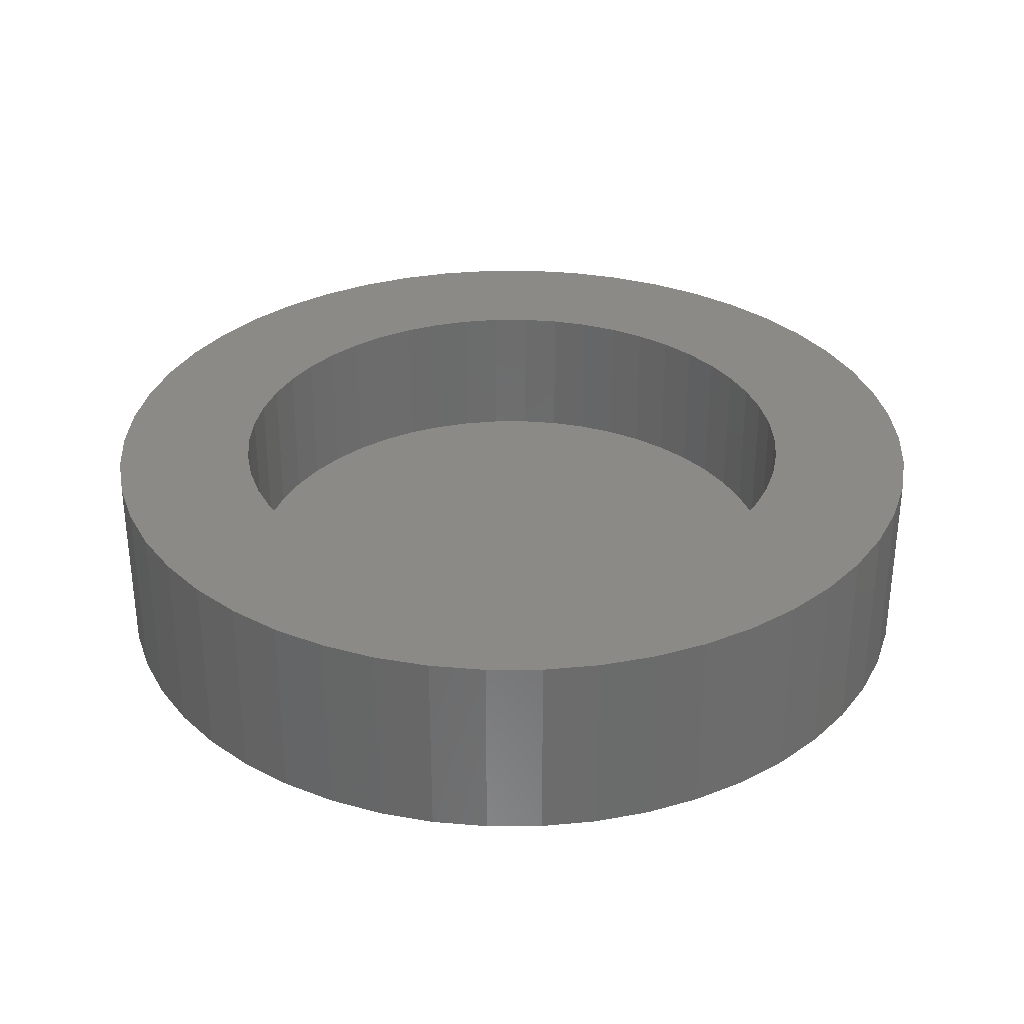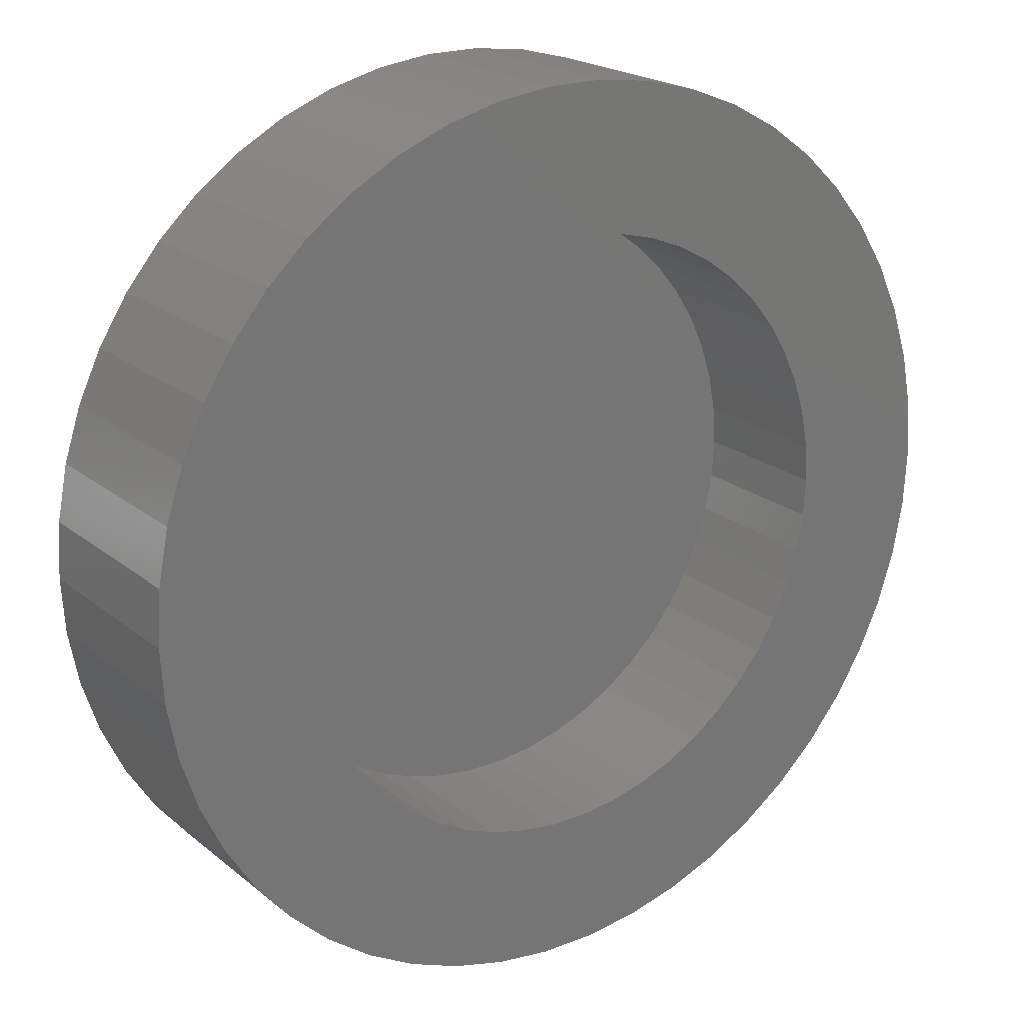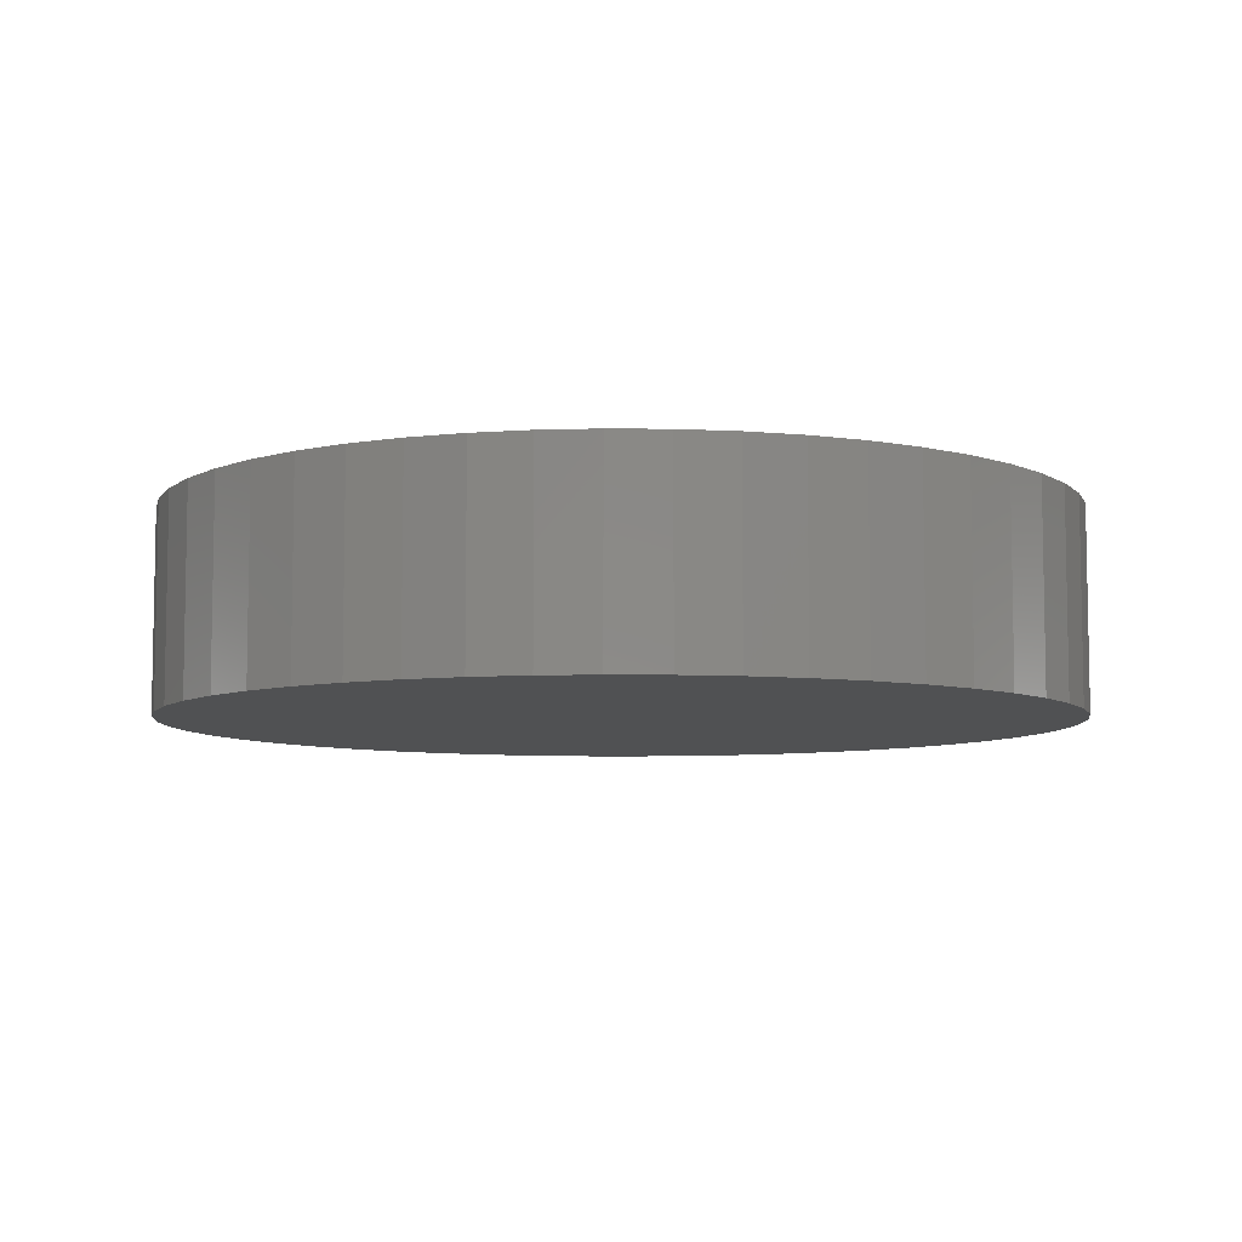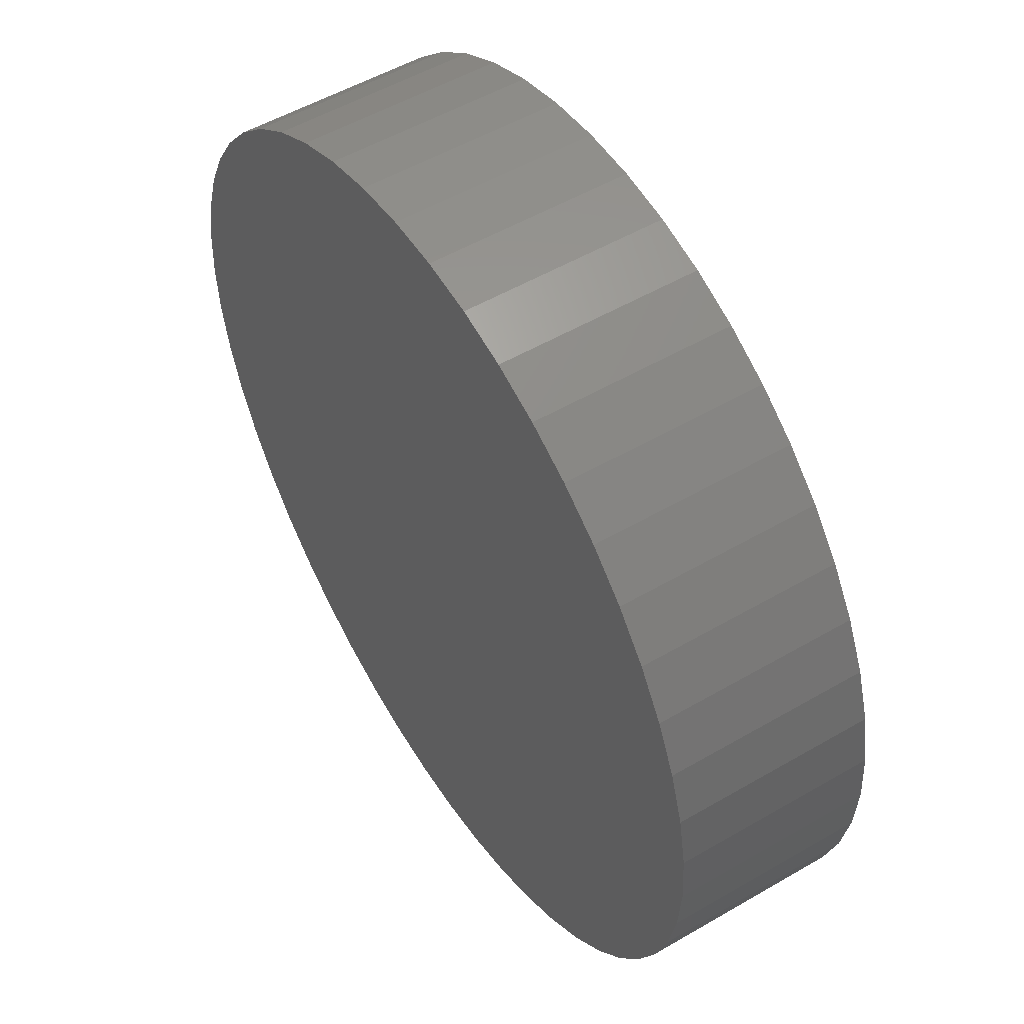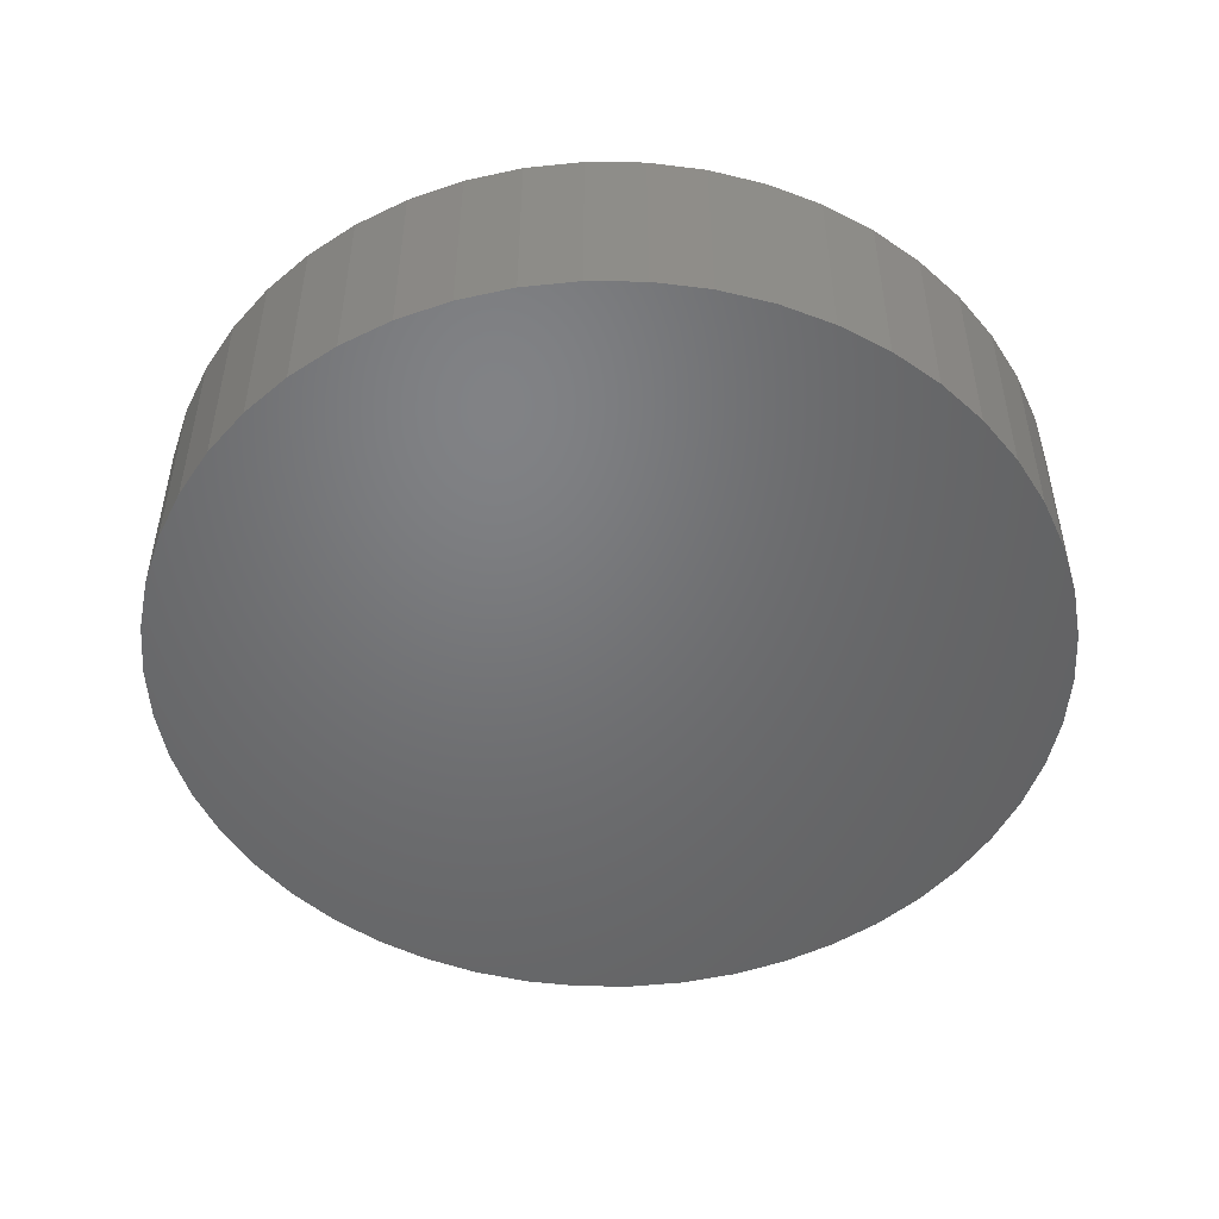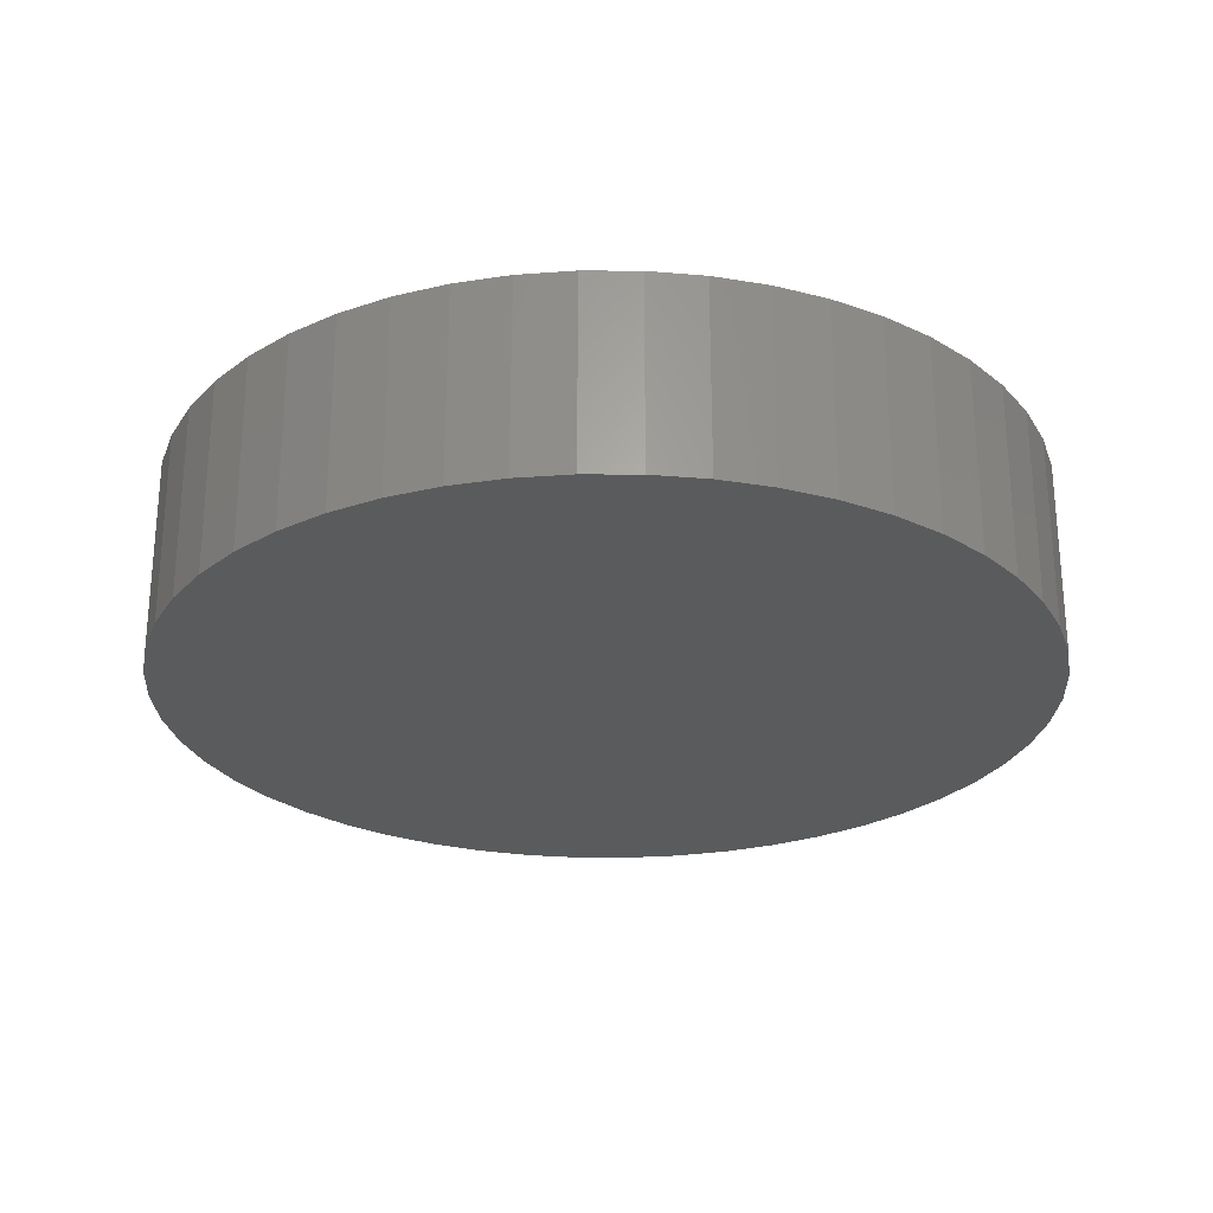
<metadata>
{"format":"stl","ext":"stl","renderer":"f3d","projection":"perspective","resolution":1024,"background":"white","views":[{"elev":32.2,"azim":136.5,"up":"+Z"},{"elev":20.7,"azim":-35.2,"up":"+Y"},{"elev":-7.2,"azim":84.6,"up":"+Z"},{"elev":52.9,"azim":-122.0,"up":"+Y"},{"elev":-49.9,"azim":-7.9,"up":"+Z"},{"elev":-26.2,"azim":21.1,"up":"+Z"}]}
</metadata>
<code>
# stl→obj: 200 verts, 396 faces
v 9 0 0
v 8.929 1.128 -4
v 8.929 1.128 0
v 9 0 -4
v -9 0 -4
v -8.929 1.128 0
v -8.929 1.128 -4
v -9 0 0
v 0.5651 8.982 -4
v -0.5651 8.982 0
v 0.5651 8.982 0
v -0.5651 8.982 -4
v -0.5651 -8.982 -4
v 0.5651 -8.982 0
v -0.5651 -8.982 0
v 0.5651 -8.982 -4
v 6.561 6.161 -4
v 5.737 6.935 0
v 6.561 6.161 0
v 5.737 6.935 -4
v -5.737 6.935 -4
v -6.561 6.161 0
v -5.737 6.935 0
v -6.561 6.161 -4
v -2.781 8.56 -4
v -3.832 8.143 0
v -2.781 8.56 0
v -3.832 8.143 -4
v 8.368 -3.313 0
v 8.717 -2.238 -4
v 8.717 -2.238 0
v 8.368 -3.313 -4
v 8.368 3.313 0
v 7.887 4.336 -4
v 7.887 4.336 0
v 8.368 3.313 -4
v 8.717 2.238 -4
v 8.717 2.238 0
v 7.281 5.29 -4
v 7.281 5.29 0
v 3.832 8.143 -4
v 2.781 8.56 0
v 3.832 8.143 0
v 2.781 8.56 -4
v 1.686 8.841 0
v 1.686 8.841 -4
v 4.822 7.599 -4
v 4.822 7.599 0
v -8.368 3.313 -4
v -7.887 4.336 0
v -7.887 4.336 -4
v -8.368 3.313 0
v -8.717 2.238 -4
v -8.717 2.238 0
v -1.686 8.841 -4
v -1.686 8.841 0
v 1.686 -8.841 0
v 1.686 -8.841 -4
v -7.281 5.29 0
v -7.281 5.29 -4
v 6.1 0 0
v 6.052 0.7645 0
v 8.929 -1.128 0
v 5.908 1.517 0
v 6.052 -0.7645 0
v 5.672 2.246 0
v 5.345 2.939 0
v 5.908 -1.517 0
v 4.935 3.585 0
v 5.672 -2.246 0
v 4.447 4.176 0
v 3.888 4.7 0
v 3.269 5.15 0
v 2.597 5.519 0
v 1.885 5.801 0
v 1.143 5.992 0
v 0.383 6.088 0
v -0.383 6.088 0
v -1.143 5.992 0
v -1.885 5.801 0
v -2.597 5.519 0
v -3.269 5.15 0
v -4.822 7.599 0
v -3.888 4.7 0
v -4.447 4.176 0
v -4.935 3.585 0
v -5.345 2.939 0
v -5.672 2.246 0
v 7.887 -4.336 0
v 5.345 -2.939 0
v 7.281 -5.29 0
v 4.935 -3.585 0
v 6.561 -6.161 0
v 4.447 -4.176 0
v 5.737 -6.935 0
v 3.888 -4.7 0
v 4.822 -7.599 0
v 3.269 -5.15 0
v 3.832 -8.143 0
v 2.597 -5.519 0
v 2.781 -8.56 0
v 1.885 -5.801 0
v 1.143 -5.992 0
v 0.383 -6.088 0
v -0.383 -6.088 0
v -1.143 -5.992 0
v -1.686 -8.841 0
v -1.885 -5.801 0
v -2.781 -8.56 0
v -2.597 -5.519 0
v -3.832 -8.143 0
v -3.269 -5.15 0
v -4.822 -7.599 0
v -3.888 -4.7 0
v -5.737 -6.935 0
v -4.447 -4.176 0
v -6.561 -6.161 0
v -4.935 -3.585 0
v -7.281 -5.29 0
v -5.345 -2.939 0
v -7.887 -4.336 0
v -5.672 -2.246 0
v -8.368 -3.313 0
v -5.908 -1.517 0
v -8.717 -2.238 0
v -6.052 -0.7645 0
v -8.929 -1.128 0
v -6.1 0 0
v -5.908 1.517 0
v -6.052 0.7645 0
v -4.822 7.599 -4
v 8.929 -1.128 -4
v 7.281 -5.29 -4
v 6.561 -6.161 -4
v 7.887 -4.336 -4
v 5.737 -6.935 -4
v 4.822 -7.599 -4
v 3.832 -8.143 -4
v 2.781 -8.56 -4
v -1.686 -8.841 -4
v -2.781 -8.56 -4
v -3.832 -8.143 -4
v -4.822 -7.599 -4
v -5.737 -6.935 -4
v -6.561 -6.161 -4
v -7.281 -5.29 -4
v -7.887 -4.336 -4
v -8.368 -3.313 -4
v -8.717 -2.238 -4
v -8.929 -1.128 -4
v 6.1 0 -3
v 6.052 0.7645 -3
v -6.052 0.7645 -3
v -6.1 0 -3
v -0.383 6.088 -3
v 0.383 6.088 -3
v 0.383 -6.088 -3
v -0.383 -6.088 -3
v 3.888 4.7 -3
v 4.447 4.176 -3
v -4.447 4.176 -3
v -3.888 4.7 -3
v -2.597 5.519 -3
v -1.885 5.801 -3
v 4.935 -3.585 -3
v 5.345 -2.939 -3
v 5.672 2.246 -3
v 5.345 2.939 -3
v 5.908 1.517 -3
v 4.935 3.585 -3
v 1.885 5.801 -3
v 2.597 5.519 -3
v 1.143 5.992 -3
v 3.269 5.15 -3
v -5.345 2.939 -3
v -5.672 2.246 -3
v -5.908 1.517 -3
v -3.269 5.15 -3
v -1.143 5.992 -3
v 1.143 -5.992 -3
v -4.935 3.585 -3
v 6.052 -0.7645 -3
v 4.447 -4.176 -3
v 5.908 -1.517 -3
v 5.672 -2.246 -3
v 3.888 -4.7 -3
v 3.269 -5.15 -3
v 2.597 -5.519 -3
v 1.885 -5.801 -3
v -1.143 -5.992 -3
v -1.885 -5.801 -3
v -2.597 -5.519 -3
v -3.269 -5.15 -3
v -3.888 -4.7 -3
v -4.447 -4.176 -3
v -4.935 -3.585 -3
v -5.345 -2.939 -3
v -5.672 -2.246 -3
v -5.908 -1.517 -3
v -6.052 -0.7645 -3
f 1 2 3
f 2 1 4
f 5 6 7
f 6 5 8
f 9 10 11
f 10 9 12
f 13 14 15
f 14 13 16
f 17 18 19
f 18 17 20
f 21 22 23
f 22 21 24
f 25 26 27
f 26 25 28
f 29 30 31
f 30 29 32
f 33 34 35
f 34 33 36
f 3 37 38
f 37 3 2
f 35 39 40
f 39 35 34
f 41 42 43
f 42 41 44
f 44 45 42
f 45 44 46
f 47 43 48
f 43 47 41
f 49 50 51
f 50 49 52
f 53 52 49
f 52 53 54
f 55 27 56
f 27 55 25
f 16 57 14
f 57 16 58
f 38 36 33
f 36 38 37
f 40 17 19
f 17 40 39
f 46 11 45
f 11 46 9
f 20 48 18
f 48 20 47
f 51 59 60
f 59 51 50
f 60 22 24
f 22 60 59
f 7 54 53
f 54 7 6
f 61 1 3
f 62 3 38
f 1 61 63
f 64 38 33
f 65 63 61
f 66 33 35
f 63 65 31
f 67 35 40
f 68 31 65
f 69 40 19
f 31 68 29
f 70 29 68
f 3 62 61
f 38 64 62
f 71 19 18
f 33 66 64
f 35 67 66
f 40 69 67
f 72 18 48
f 19 71 69
f 18 72 71
f 73 48 43
f 48 73 72
f 74 43 42
f 43 74 73
f 42 75 74
f 45 75 42
f 45 76 75
f 11 76 45
f 11 77 76
f 11 78 77
f 10 78 11
f 10 79 78
f 56 79 10
f 56 80 79
f 27 80 56
f 80 27 81
f 26 81 27
f 81 26 82
f 83 82 26
f 82 83 84
f 23 84 83
f 84 23 85
f 22 85 23
f 85 22 86
f 59 86 22
f 86 59 87
f 50 87 59
f 87 50 88
f 52 88 50
f 29 70 89
f 90 89 70
f 89 90 91
f 92 91 90
f 91 92 93
f 94 93 92
f 93 94 95
f 96 95 94
f 95 96 97
f 98 97 96
f 97 98 99
f 100 99 98
f 99 100 101
f 102 101 100
f 102 57 101
f 103 57 102
f 103 14 57
f 104 14 103
f 105 14 104
f 105 15 14
f 106 15 105
f 106 107 15
f 108 107 106
f 109 108 110
f 108 109 107
f 111 110 112
f 110 111 109
f 113 112 114
f 115 114 116
f 112 113 111
f 117 116 118
f 119 118 120
f 121 120 122
f 114 115 113
f 123 122 124
f 125 124 126
f 127 126 128
f 88 52 129
f 116 117 115
f 54 129 52
f 118 119 117
f 129 54 130
f 120 121 119
f 6 130 54
f 122 123 121
f 130 6 128
f 124 125 123
f 8 128 6
f 126 127 125
f 128 8 127
f 28 83 26
f 83 28 131
f 131 23 83
f 23 131 21
f 12 56 10
f 56 12 55
f 63 4 1
f 4 63 132
f 93 133 91
f 133 93 134
f 89 32 29
f 32 89 135
f 31 132 63
f 132 31 30
f 132 2 4
f 30 2 132
f 30 37 2
f 32 37 30
f 32 36 37
f 135 36 32
f 135 34 36
f 133 34 135
f 133 39 34
f 134 39 133
f 134 17 39
f 136 17 134
f 136 20 17
f 137 20 136
f 137 47 20
f 138 47 137
f 138 41 47
f 139 41 138
f 139 44 41
f 58 44 139
f 58 46 44
f 16 46 58
f 16 9 46
f 13 9 16
f 13 12 9
f 140 12 13
f 140 55 12
f 141 55 140
f 141 25 55
f 142 25 141
f 142 28 25
f 143 28 142
f 143 131 28
f 144 131 143
f 144 21 131
f 145 21 144
f 145 24 21
f 146 24 145
f 146 60 24
f 147 60 146
f 147 51 60
f 148 51 147
f 148 49 51
f 149 49 148
f 149 53 49
f 150 53 149
f 150 7 53
f 7 150 5
f 138 97 99
f 97 138 137
f 136 93 95
f 93 136 134
f 91 135 89
f 135 91 133
f 141 107 109
f 107 141 140
f 145 119 146
f 119 145 117
f 146 121 147
f 121 146 119
f 148 125 149
f 125 148 123
f 139 99 101
f 99 139 138
f 58 101 57
f 101 58 139
f 140 15 107
f 15 140 13
f 142 109 111
f 109 142 141
f 145 115 117
f 115 145 144
f 147 123 148
f 123 147 121
f 149 127 150
f 127 149 125
f 150 8 5
f 8 150 127
f 137 95 97
f 95 137 136
f 143 111 113
f 111 143 142
f 144 113 115
f 113 144 143
f 151 62 152
f 62 151 61
f 128 153 130
f 153 128 154
f 155 77 78
f 77 155 156
f 157 105 104
f 105 157 158
f 159 71 72
f 71 159 160
f 161 84 85
f 84 161 162
f 163 80 81
f 80 163 164
f 165 90 166
f 90 165 92
f 167 67 168
f 67 167 66
f 152 64 169
f 64 152 62
f 168 69 170
f 69 168 67
f 171 74 75
f 74 171 172
f 173 75 76
f 75 173 171
f 174 72 73
f 72 174 159
f 88 175 87
f 175 88 176
f 129 176 88
f 176 129 177
f 178 81 82
f 81 178 163
f 179 78 79
f 78 179 155
f 180 104 103
f 104 180 157
f 169 66 167
f 66 169 64
f 170 71 160
f 71 170 69
f 156 76 77
f 76 156 173
f 172 73 74
f 73 172 174
f 87 181 86
f 181 87 175
f 86 161 85
f 161 86 181
f 130 177 129
f 177 130 153
f 162 82 84
f 82 162 178
f 164 79 80
f 79 164 179
f 182 61 151
f 61 182 65
f 183 92 165
f 92 183 94
f 184 65 182
f 65 184 68
f 152 182 151
f 169 182 152
f 169 184 182
f 167 184 169
f 167 185 184
f 168 185 167
f 168 166 185
f 170 166 168
f 170 165 166
f 160 165 170
f 160 183 165
f 159 183 160
f 159 186 183
f 174 186 159
f 174 187 186
f 172 187 174
f 172 188 187
f 171 188 172
f 171 189 188
f 173 189 171
f 173 180 189
f 156 180 173
f 156 157 180
f 155 157 156
f 155 158 157
f 179 158 155
f 179 190 158
f 164 190 179
f 164 191 190
f 163 191 164
f 163 192 191
f 178 192 163
f 178 193 192
f 162 193 178
f 162 194 193
f 161 194 162
f 161 195 194
f 181 195 161
f 181 196 195
f 175 196 181
f 175 197 196
f 176 197 175
f 176 198 197
f 177 198 176
f 177 199 198
f 153 199 177
f 153 200 199
f 200 153 154
f 186 98 96
f 98 186 187
f 183 96 94
f 96 183 186
f 166 70 185
f 70 166 90
f 118 197 120
f 197 118 196
f 122 199 124
f 199 122 198
f 187 100 98
f 100 187 188
f 188 102 100
f 102 188 189
f 189 103 102
f 103 189 180
f 185 68 184
f 68 185 70
f 191 110 108
f 110 191 192
f 190 108 106
f 108 190 191
f 194 116 114
f 116 194 195
f 116 196 118
f 196 116 195
f 120 198 122
f 198 120 197
f 124 200 126
f 200 124 199
f 126 154 128
f 154 126 200
f 193 114 112
f 114 193 194
f 192 112 110
f 112 192 193
f 158 106 105
f 106 158 190

</code>
